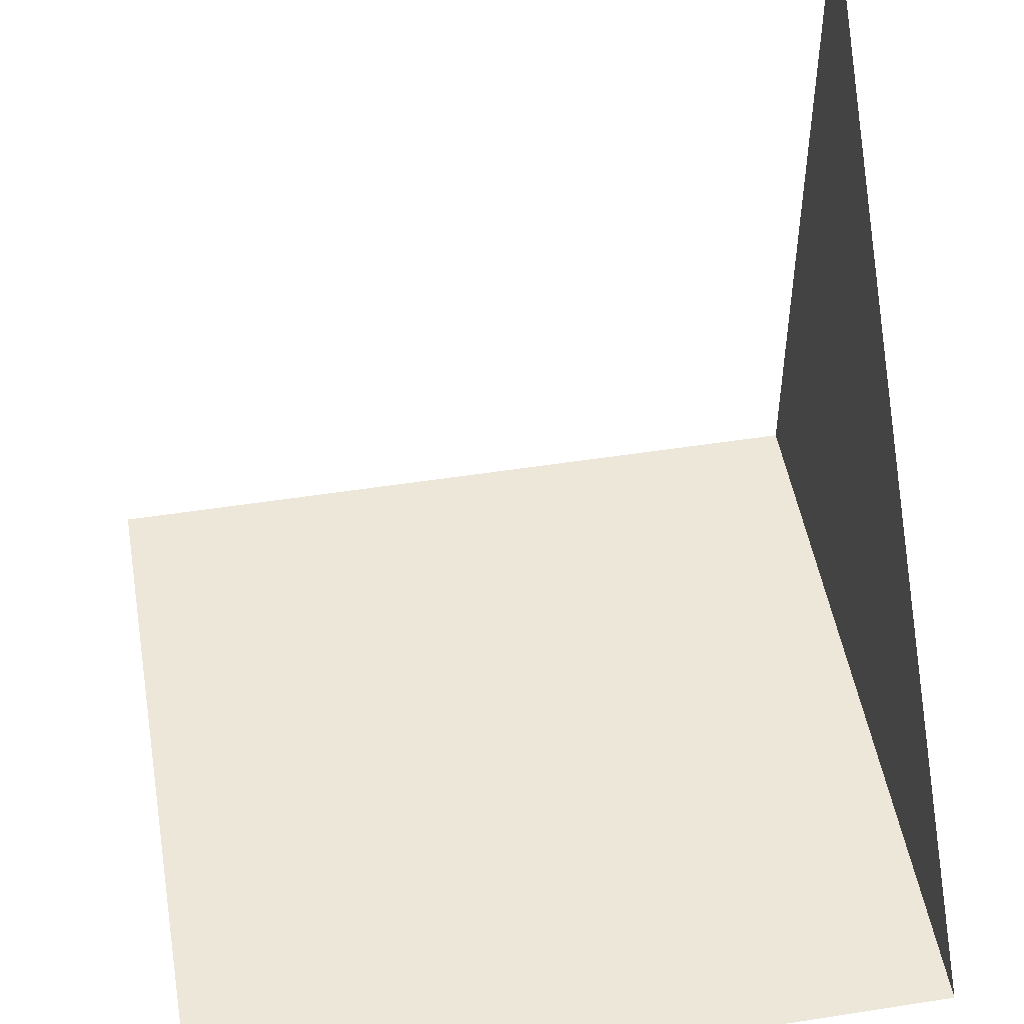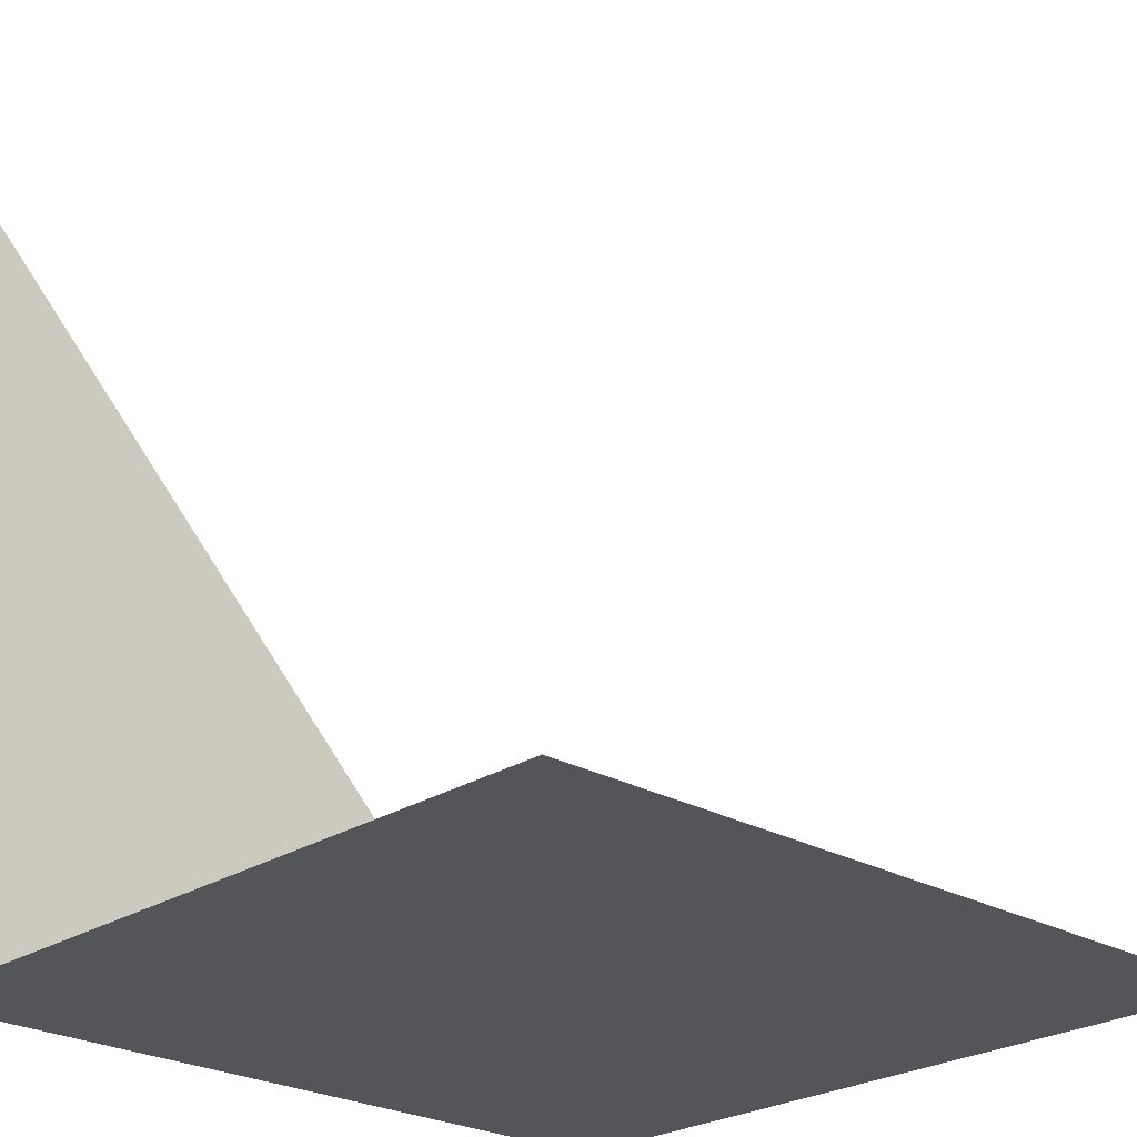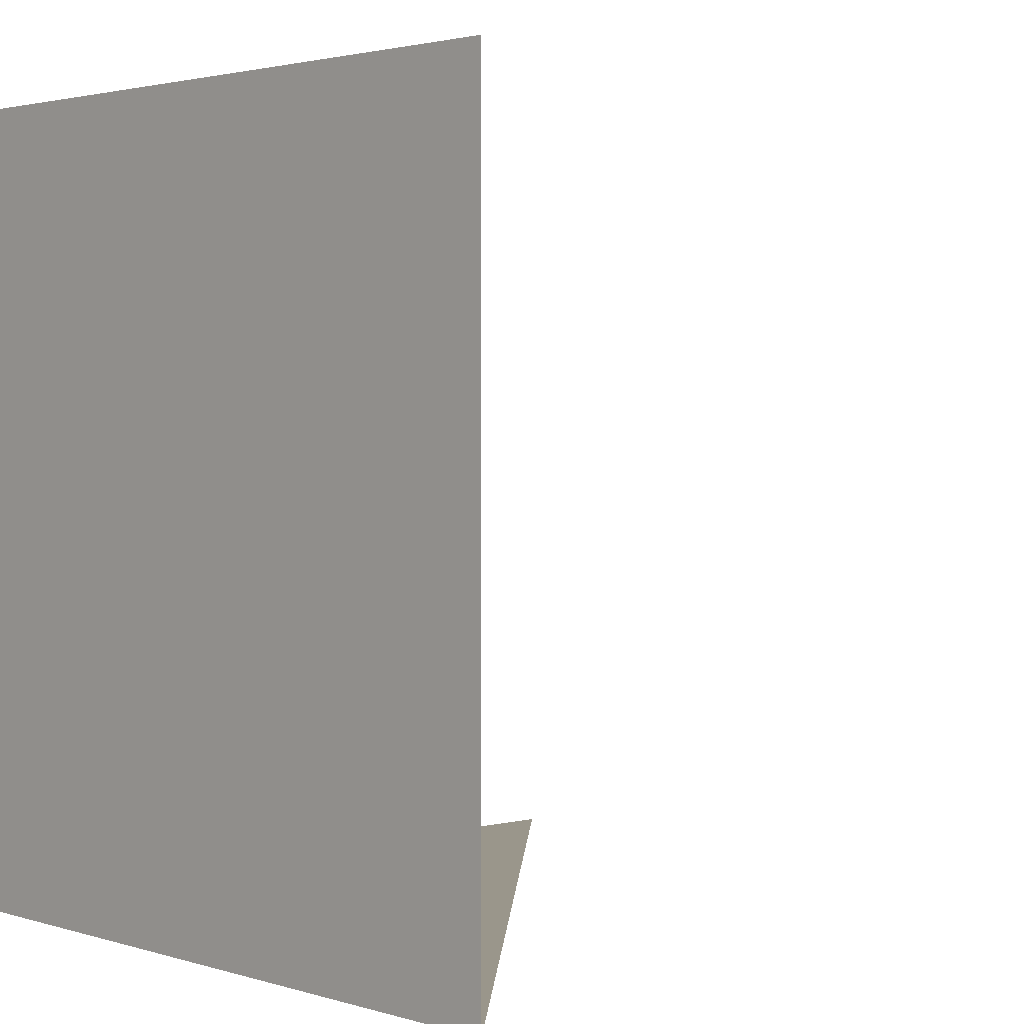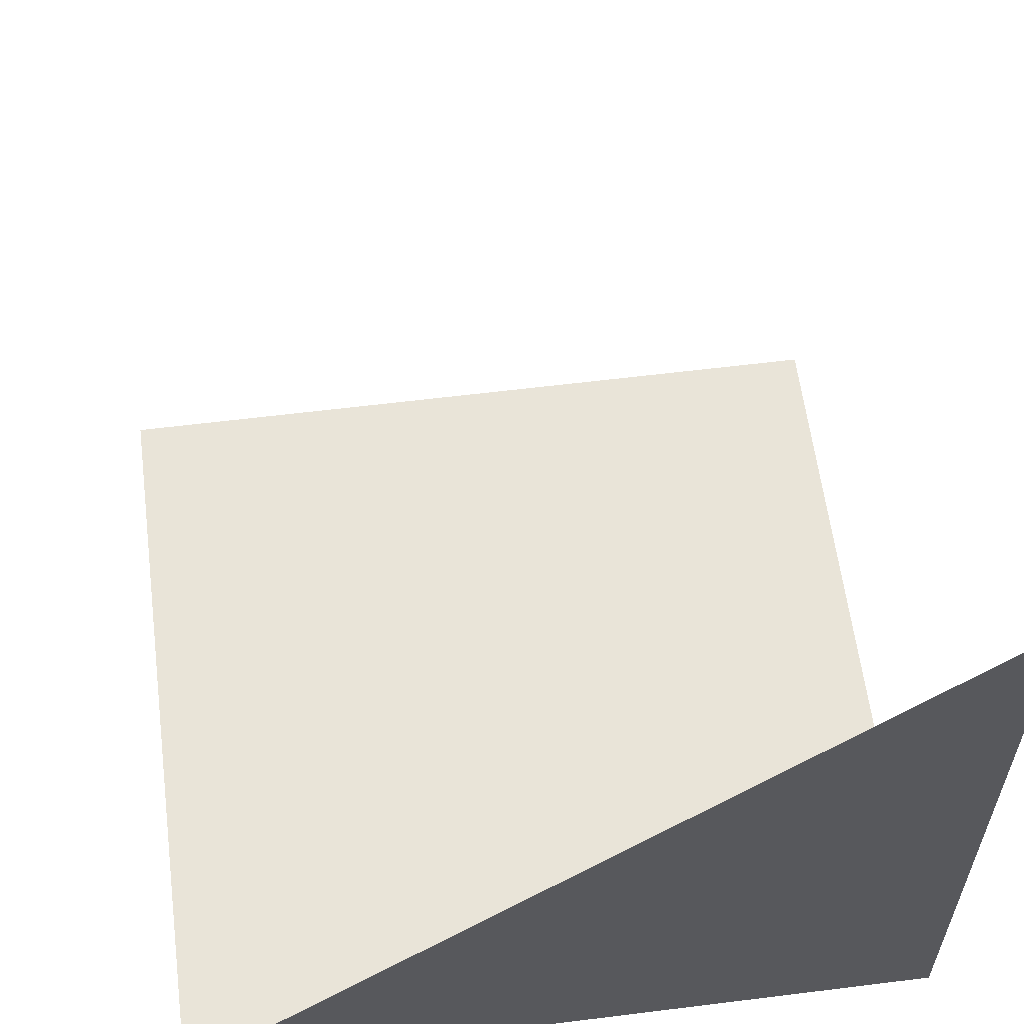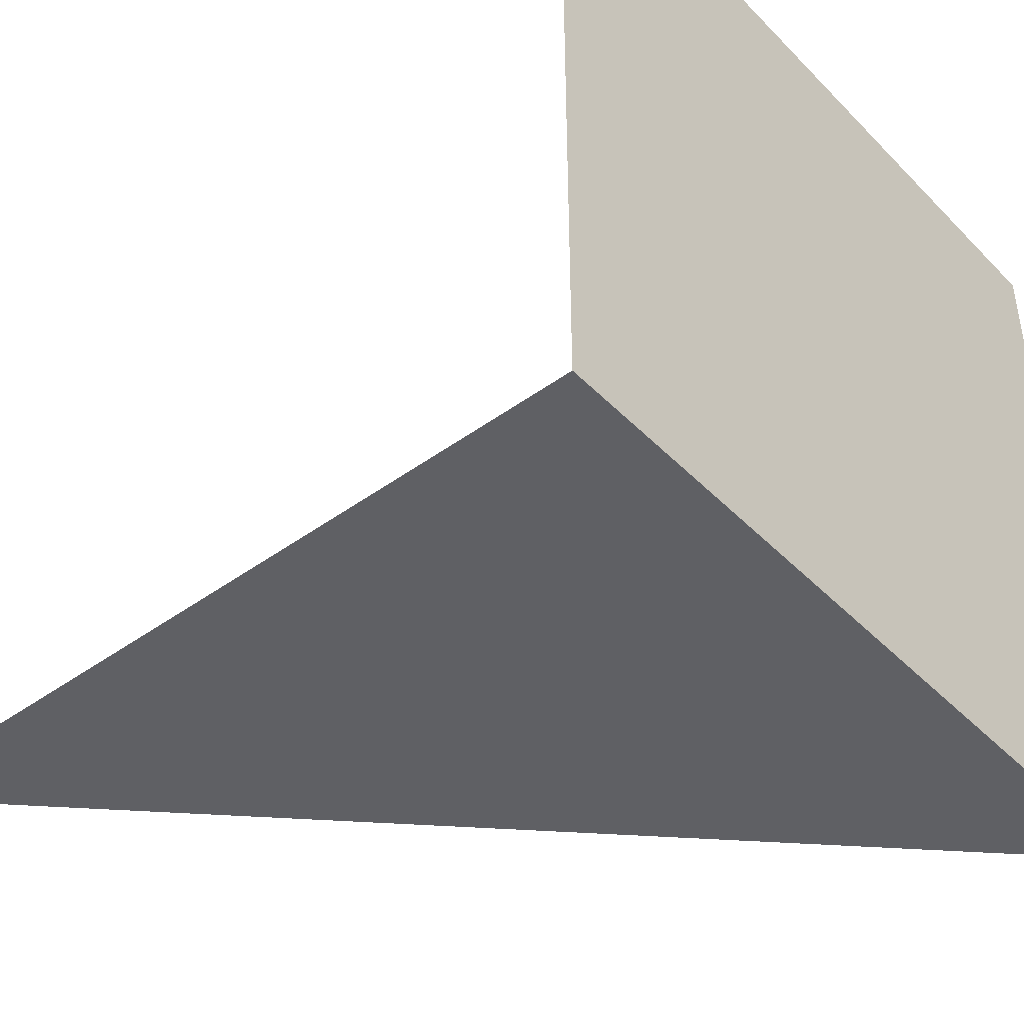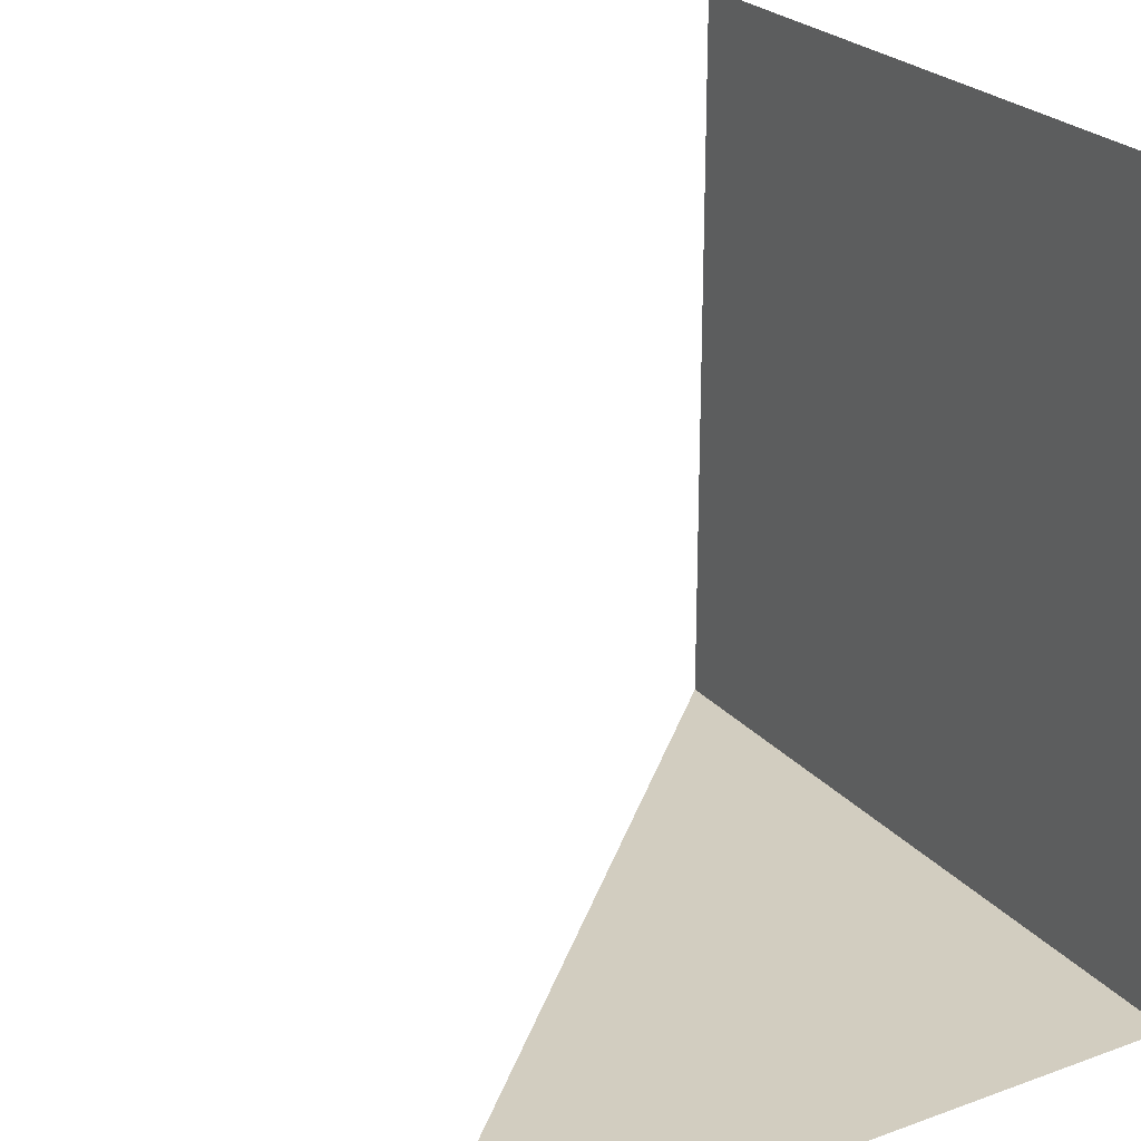
<metadata>
{"format":"obj","ext":"obj","renderer":"f3d","projection":"perspective","resolution":1024,"background":"white","views":[{"elev":49.8,"azim":-99.8,"up":"+Z"},{"elev":-24.8,"azim":136.8,"up":"+Z"},{"elev":2.3,"azim":-132.5,"up":"+Y"},{"elev":59.9,"azim":-7.3,"up":"+Z"},{"elev":-44.2,"azim":130.4,"up":"+Y"},{"elev":24.7,"azim":59.4,"up":"+Y"}]}
</metadata>
<code>
v  0  0  0
v  1  0  0
v  0  1  0
v  1  1  0
v  1  0  1
f 1 2 3
f 2 4 3
f 1 5 2

</code>
